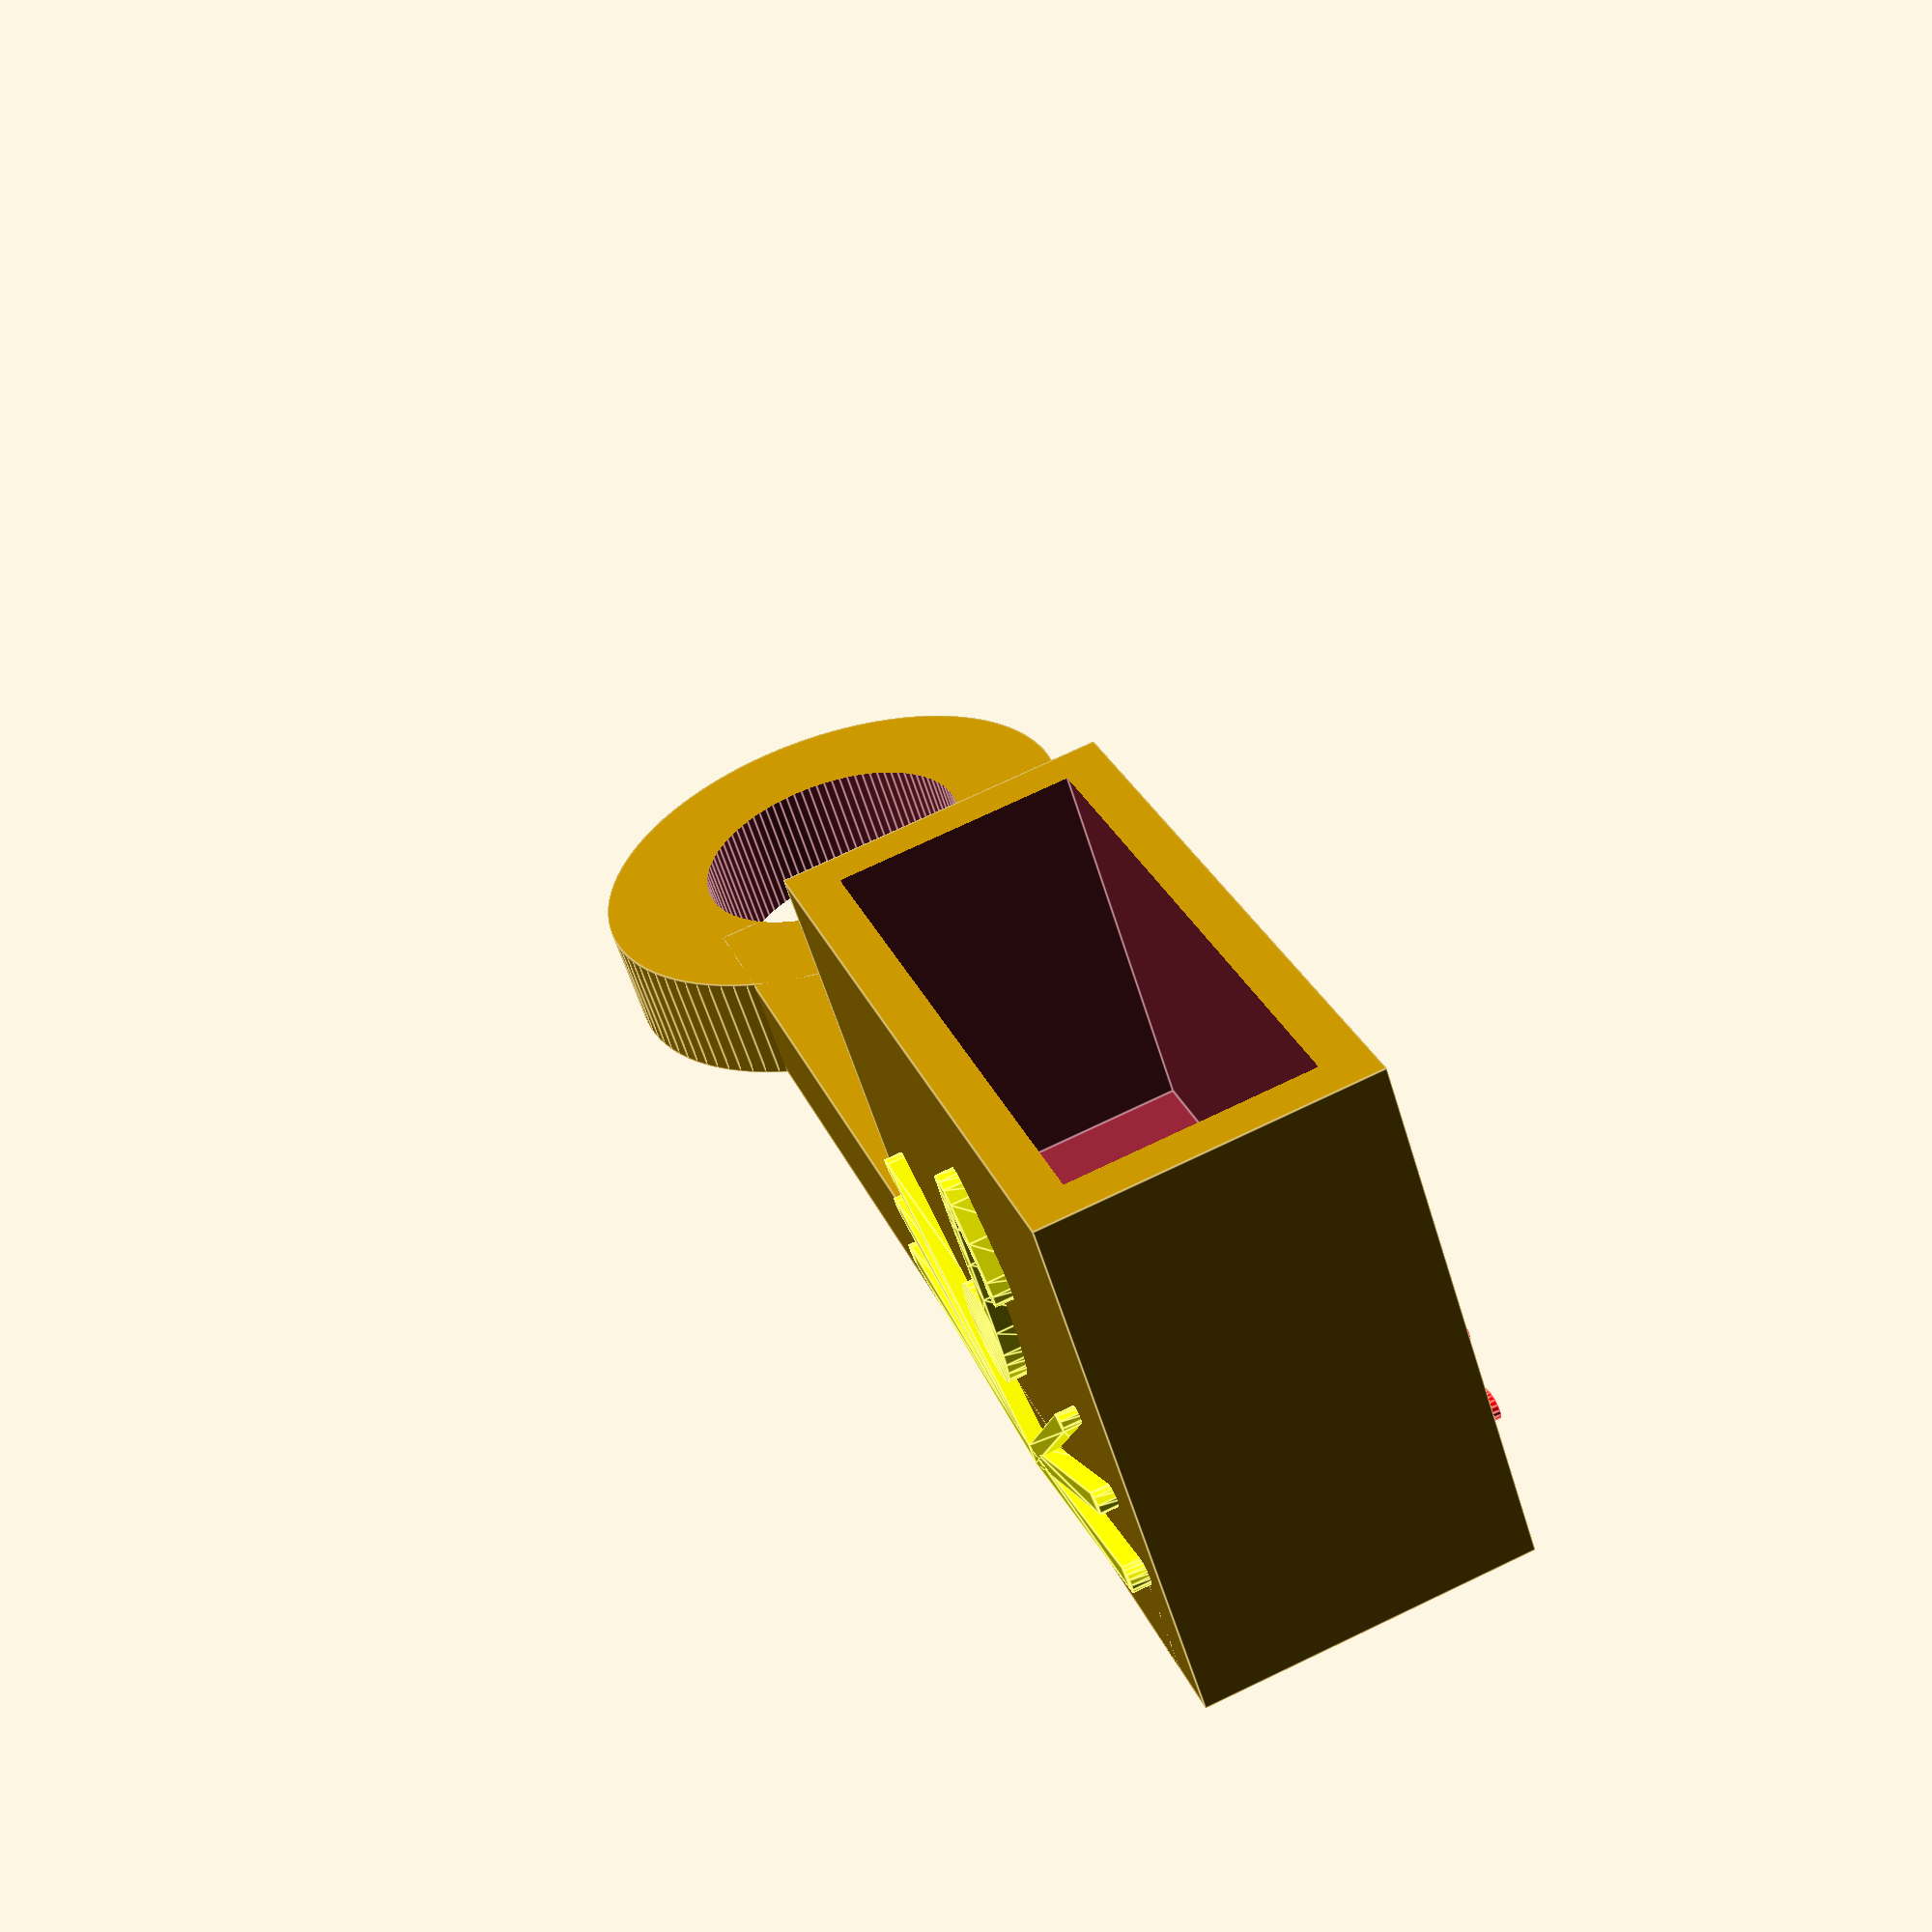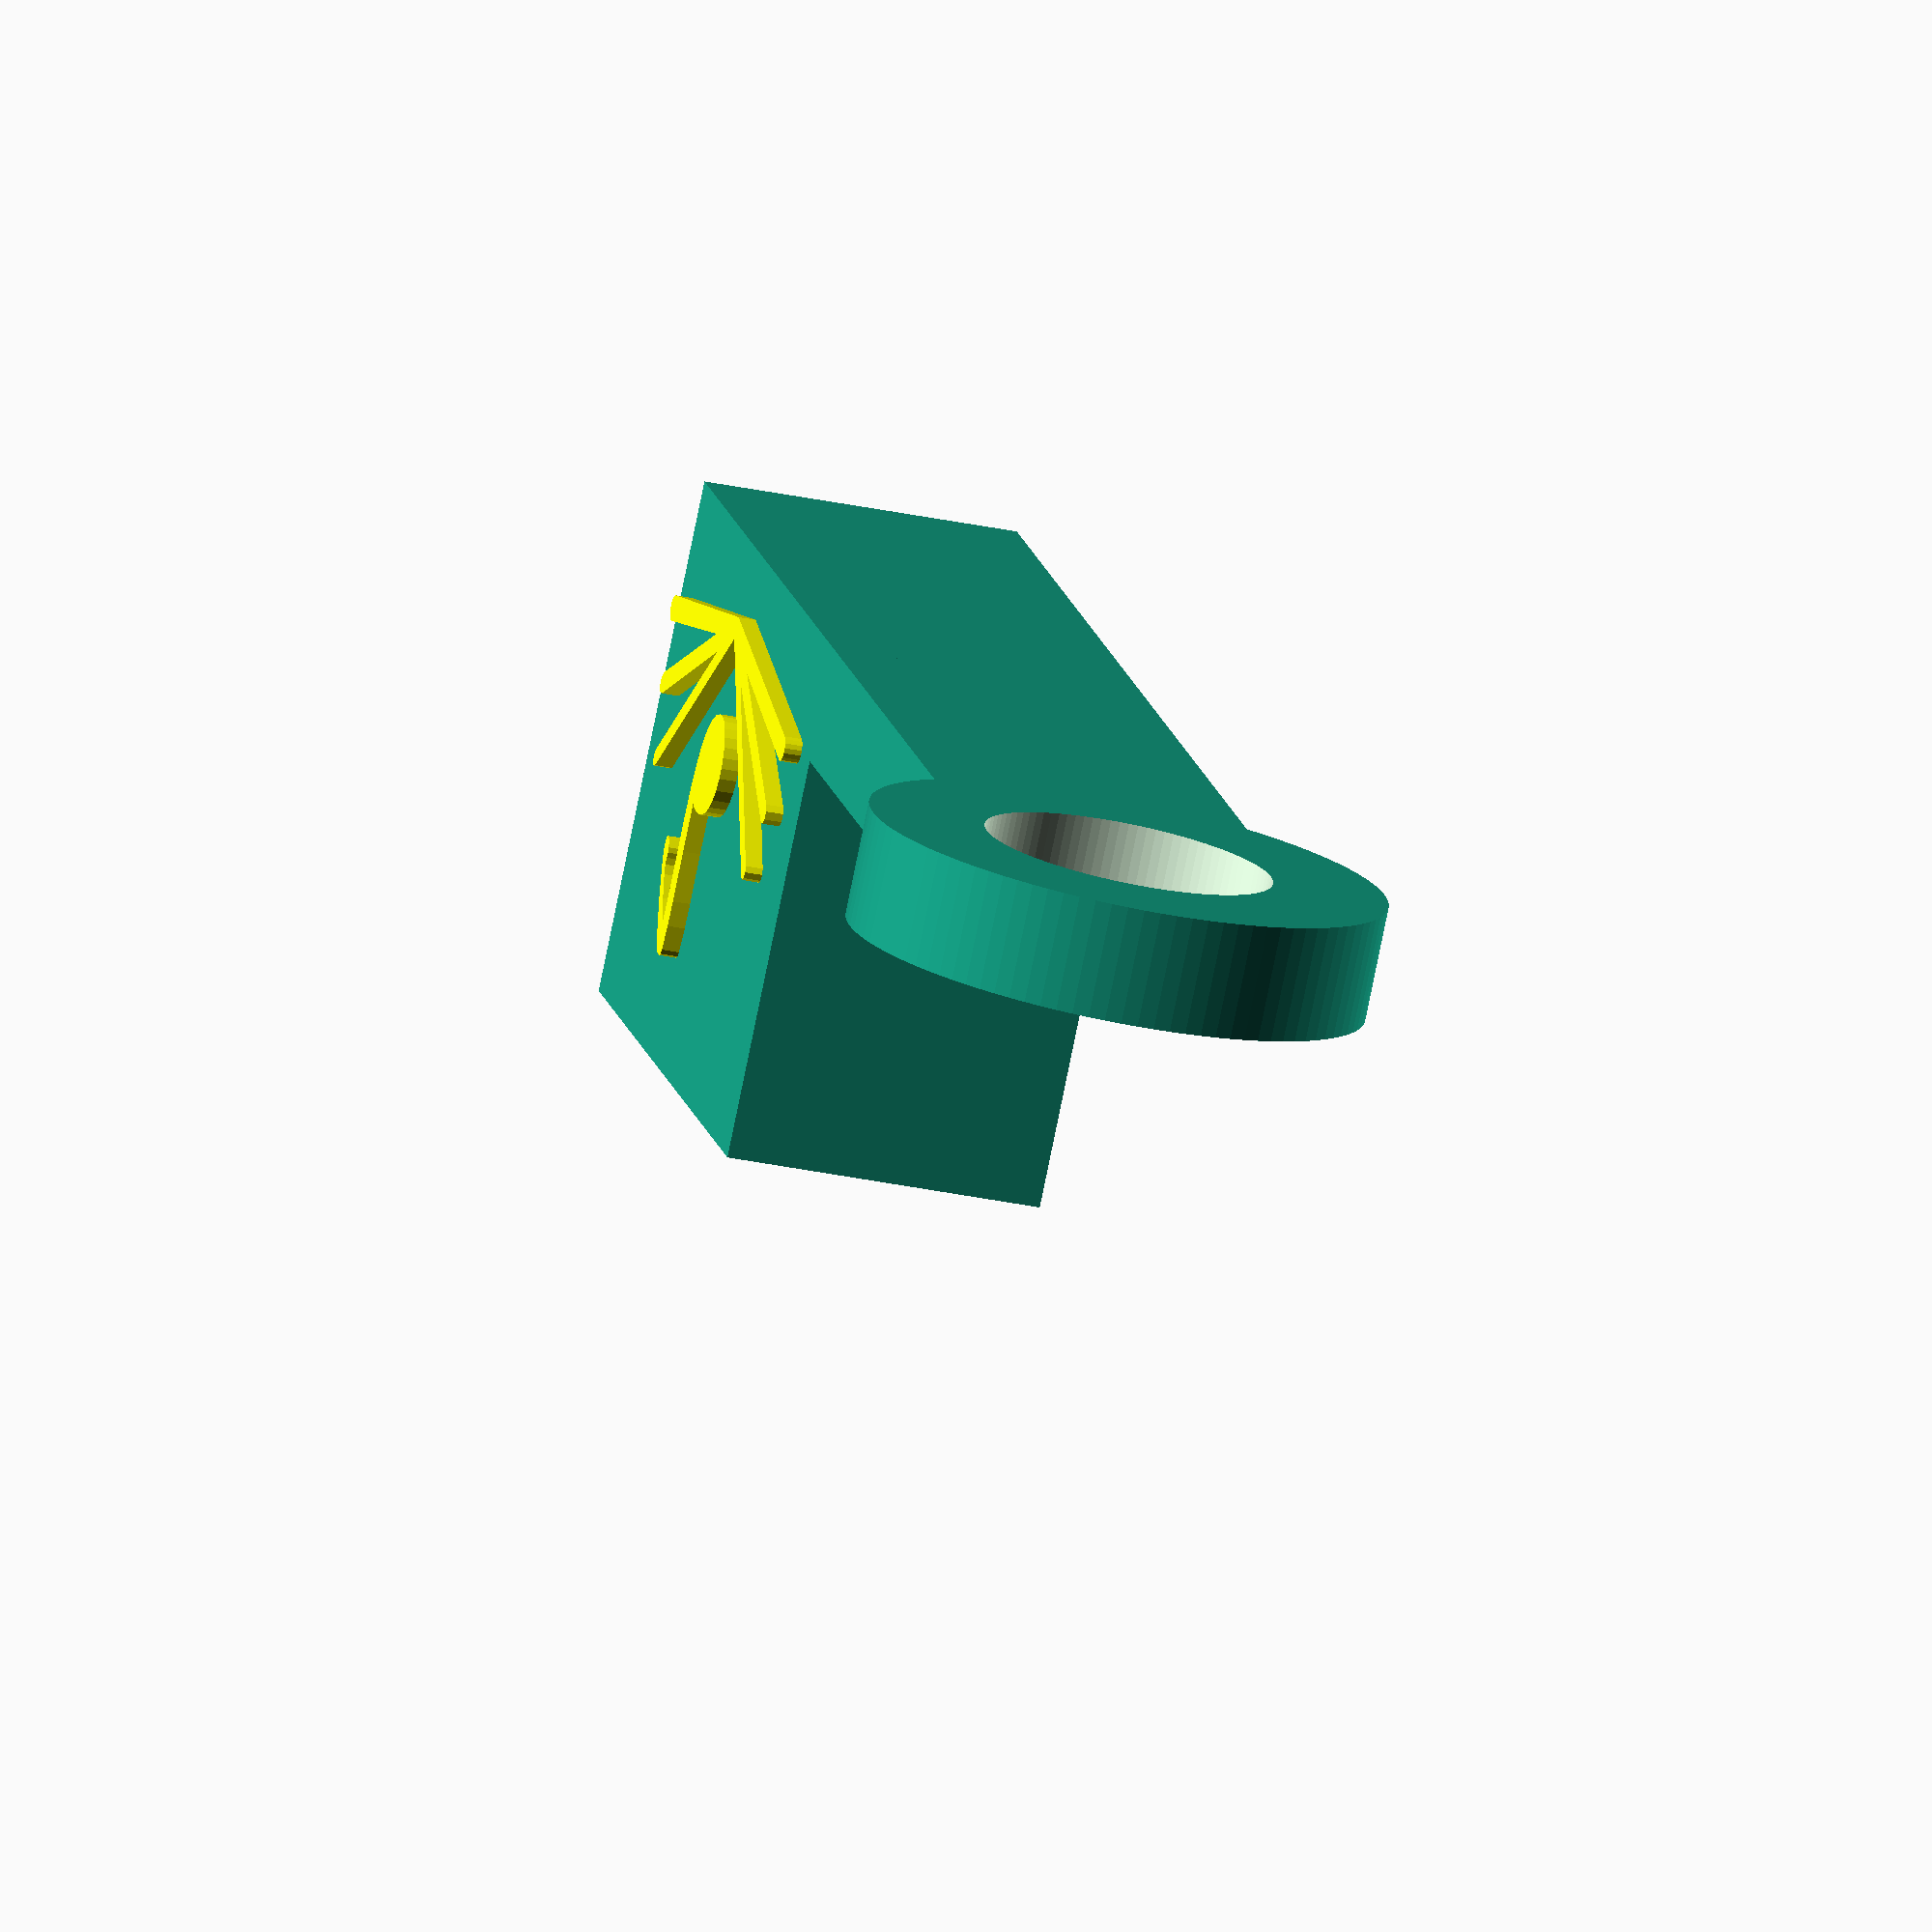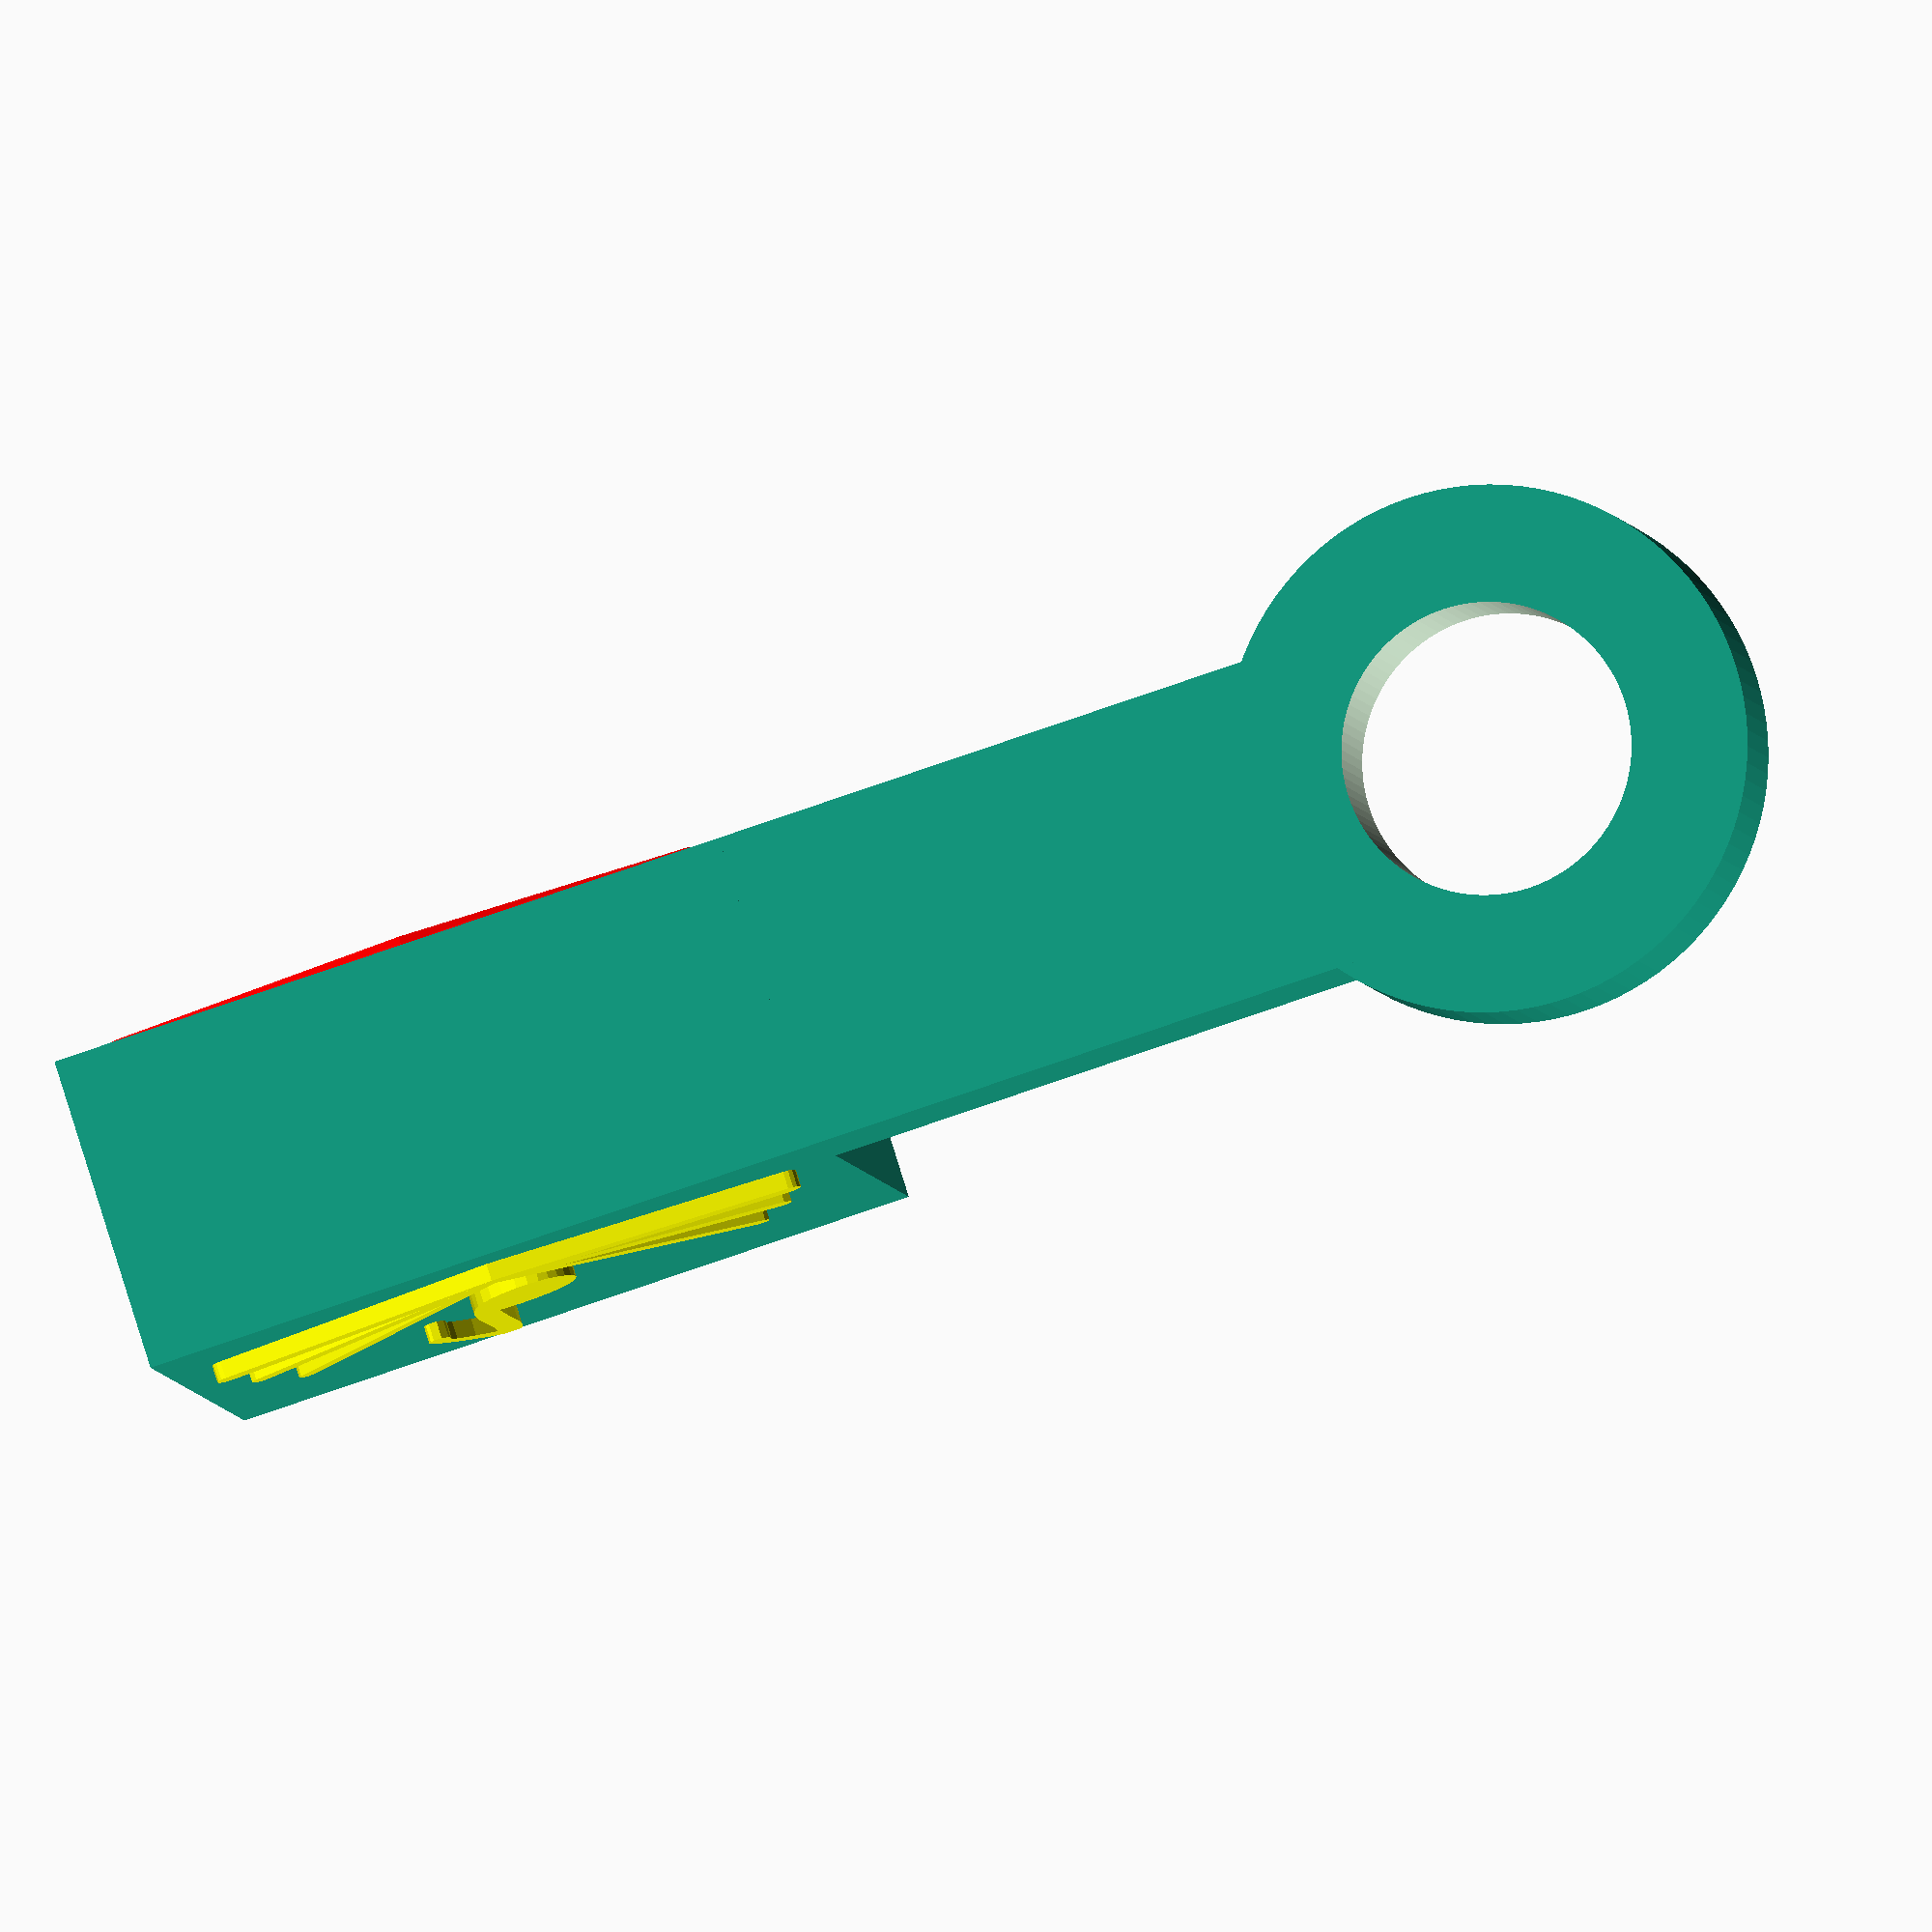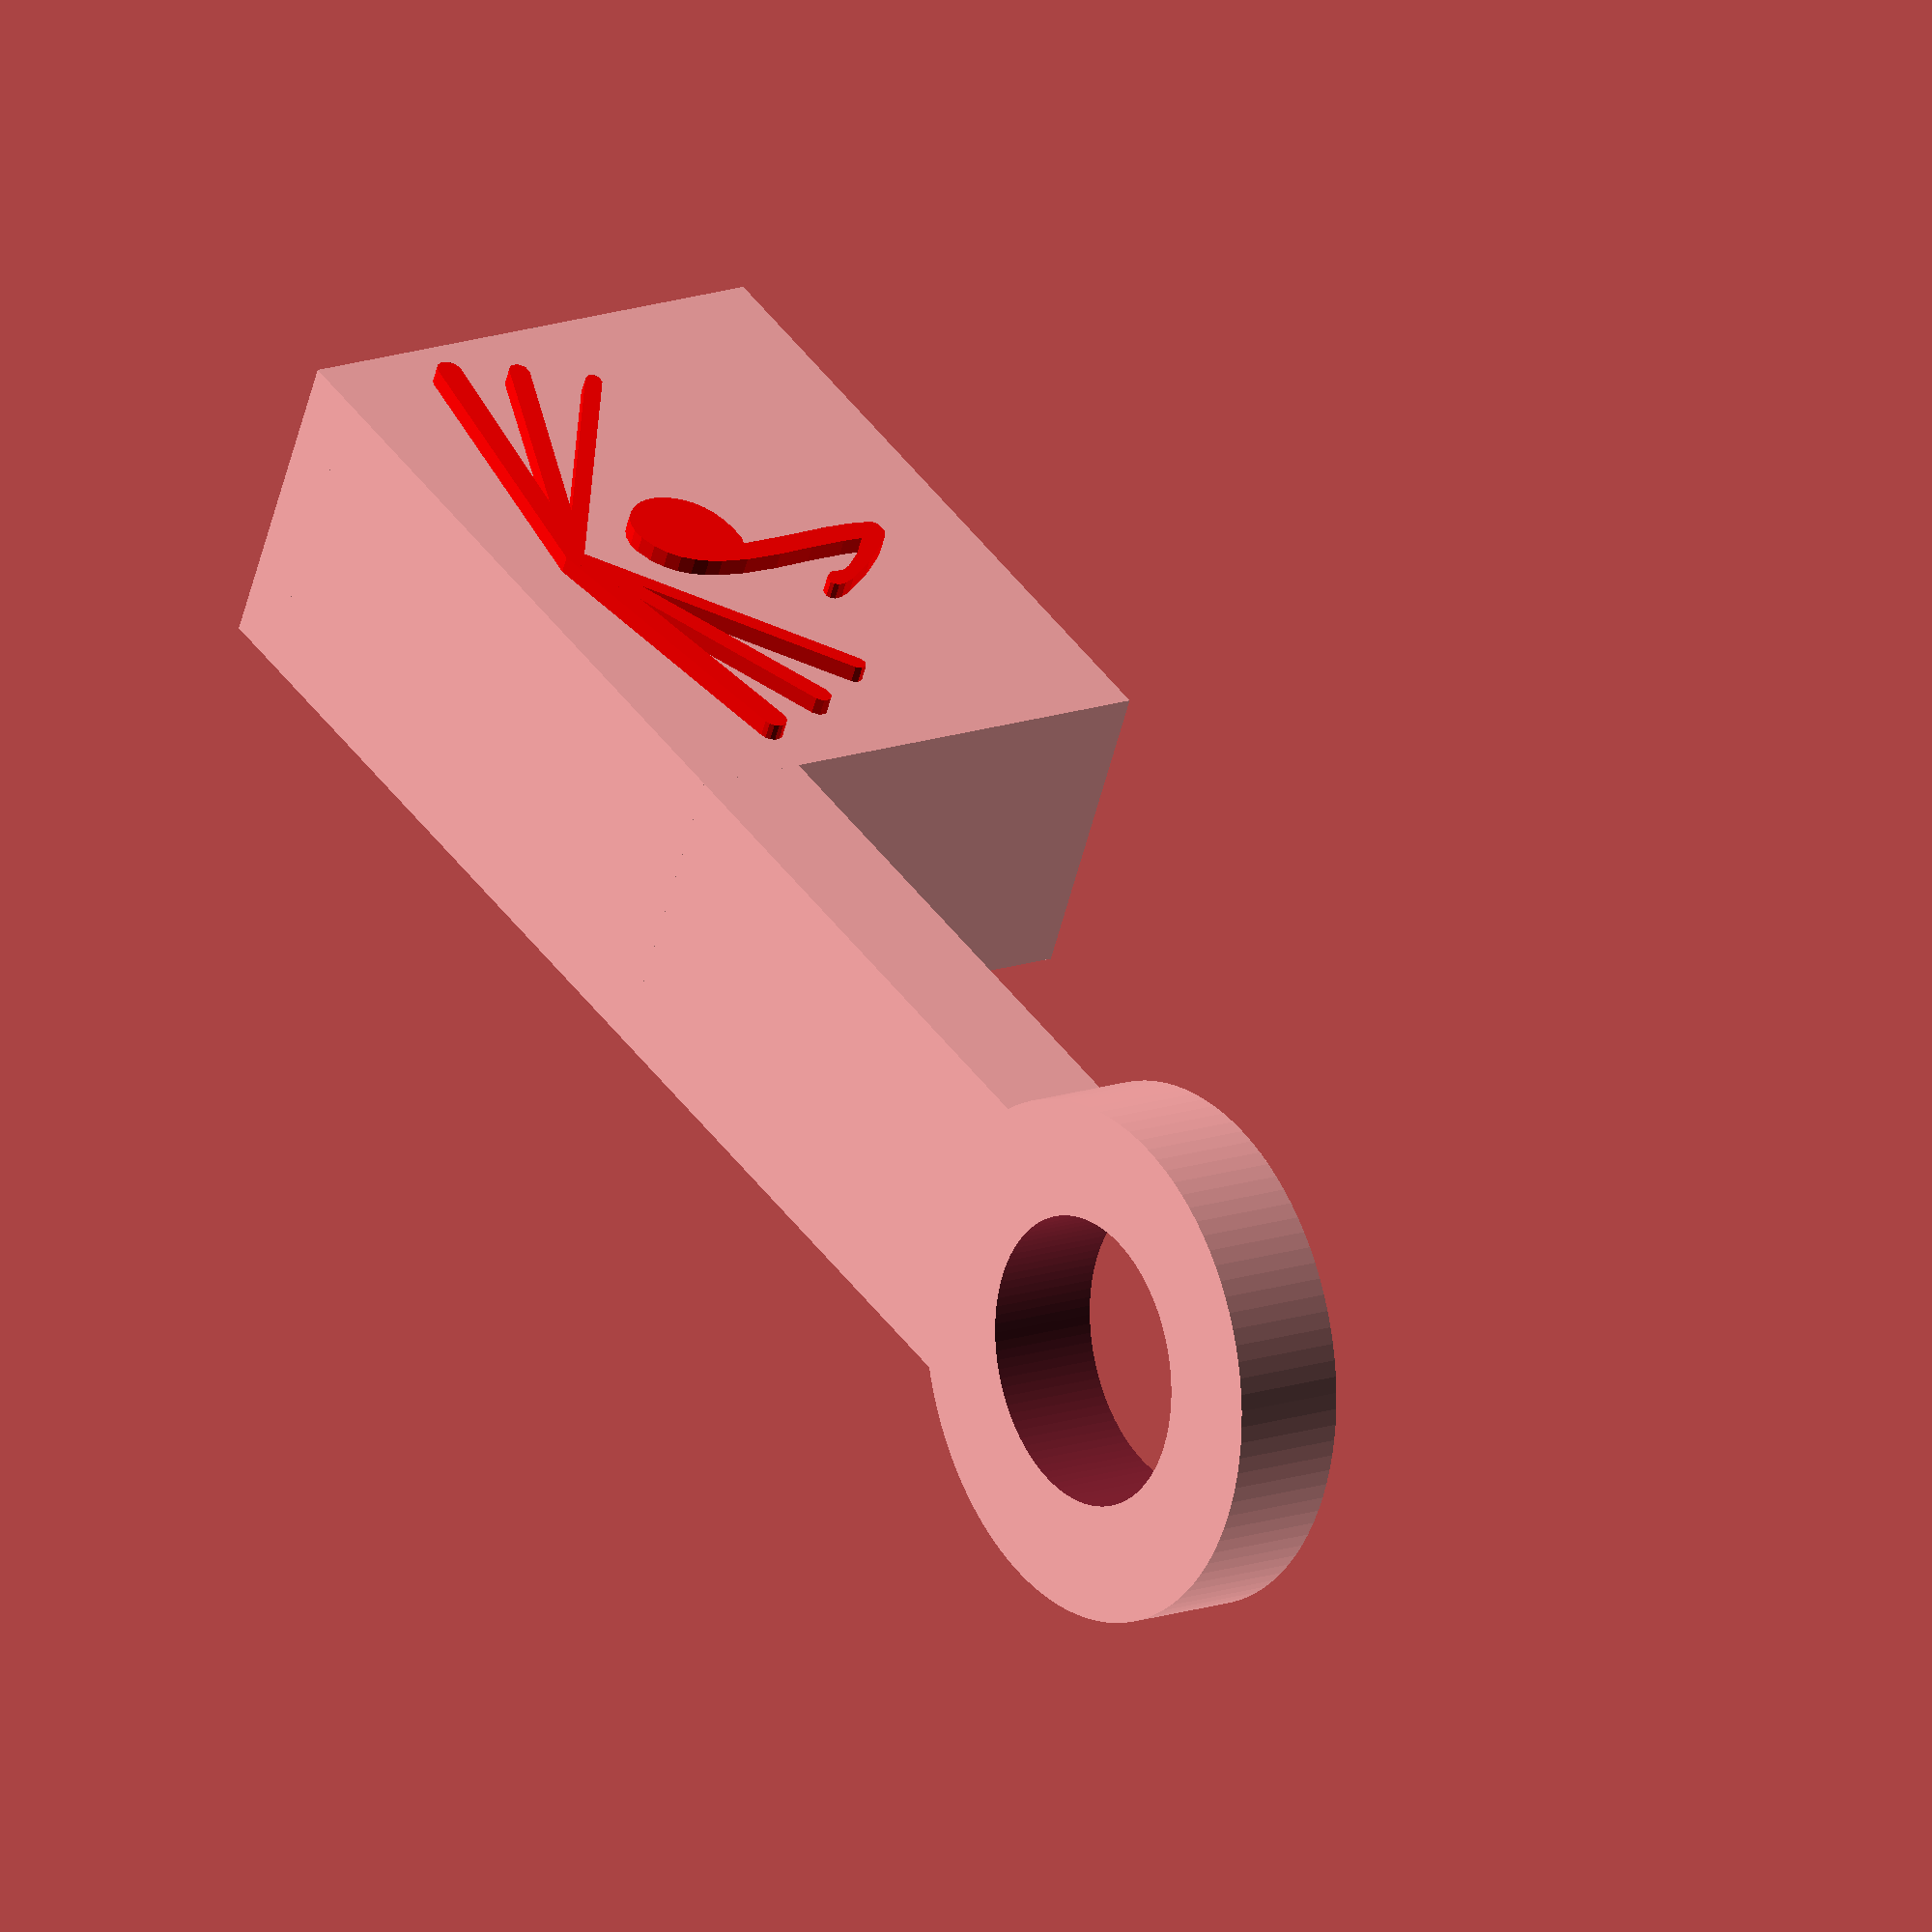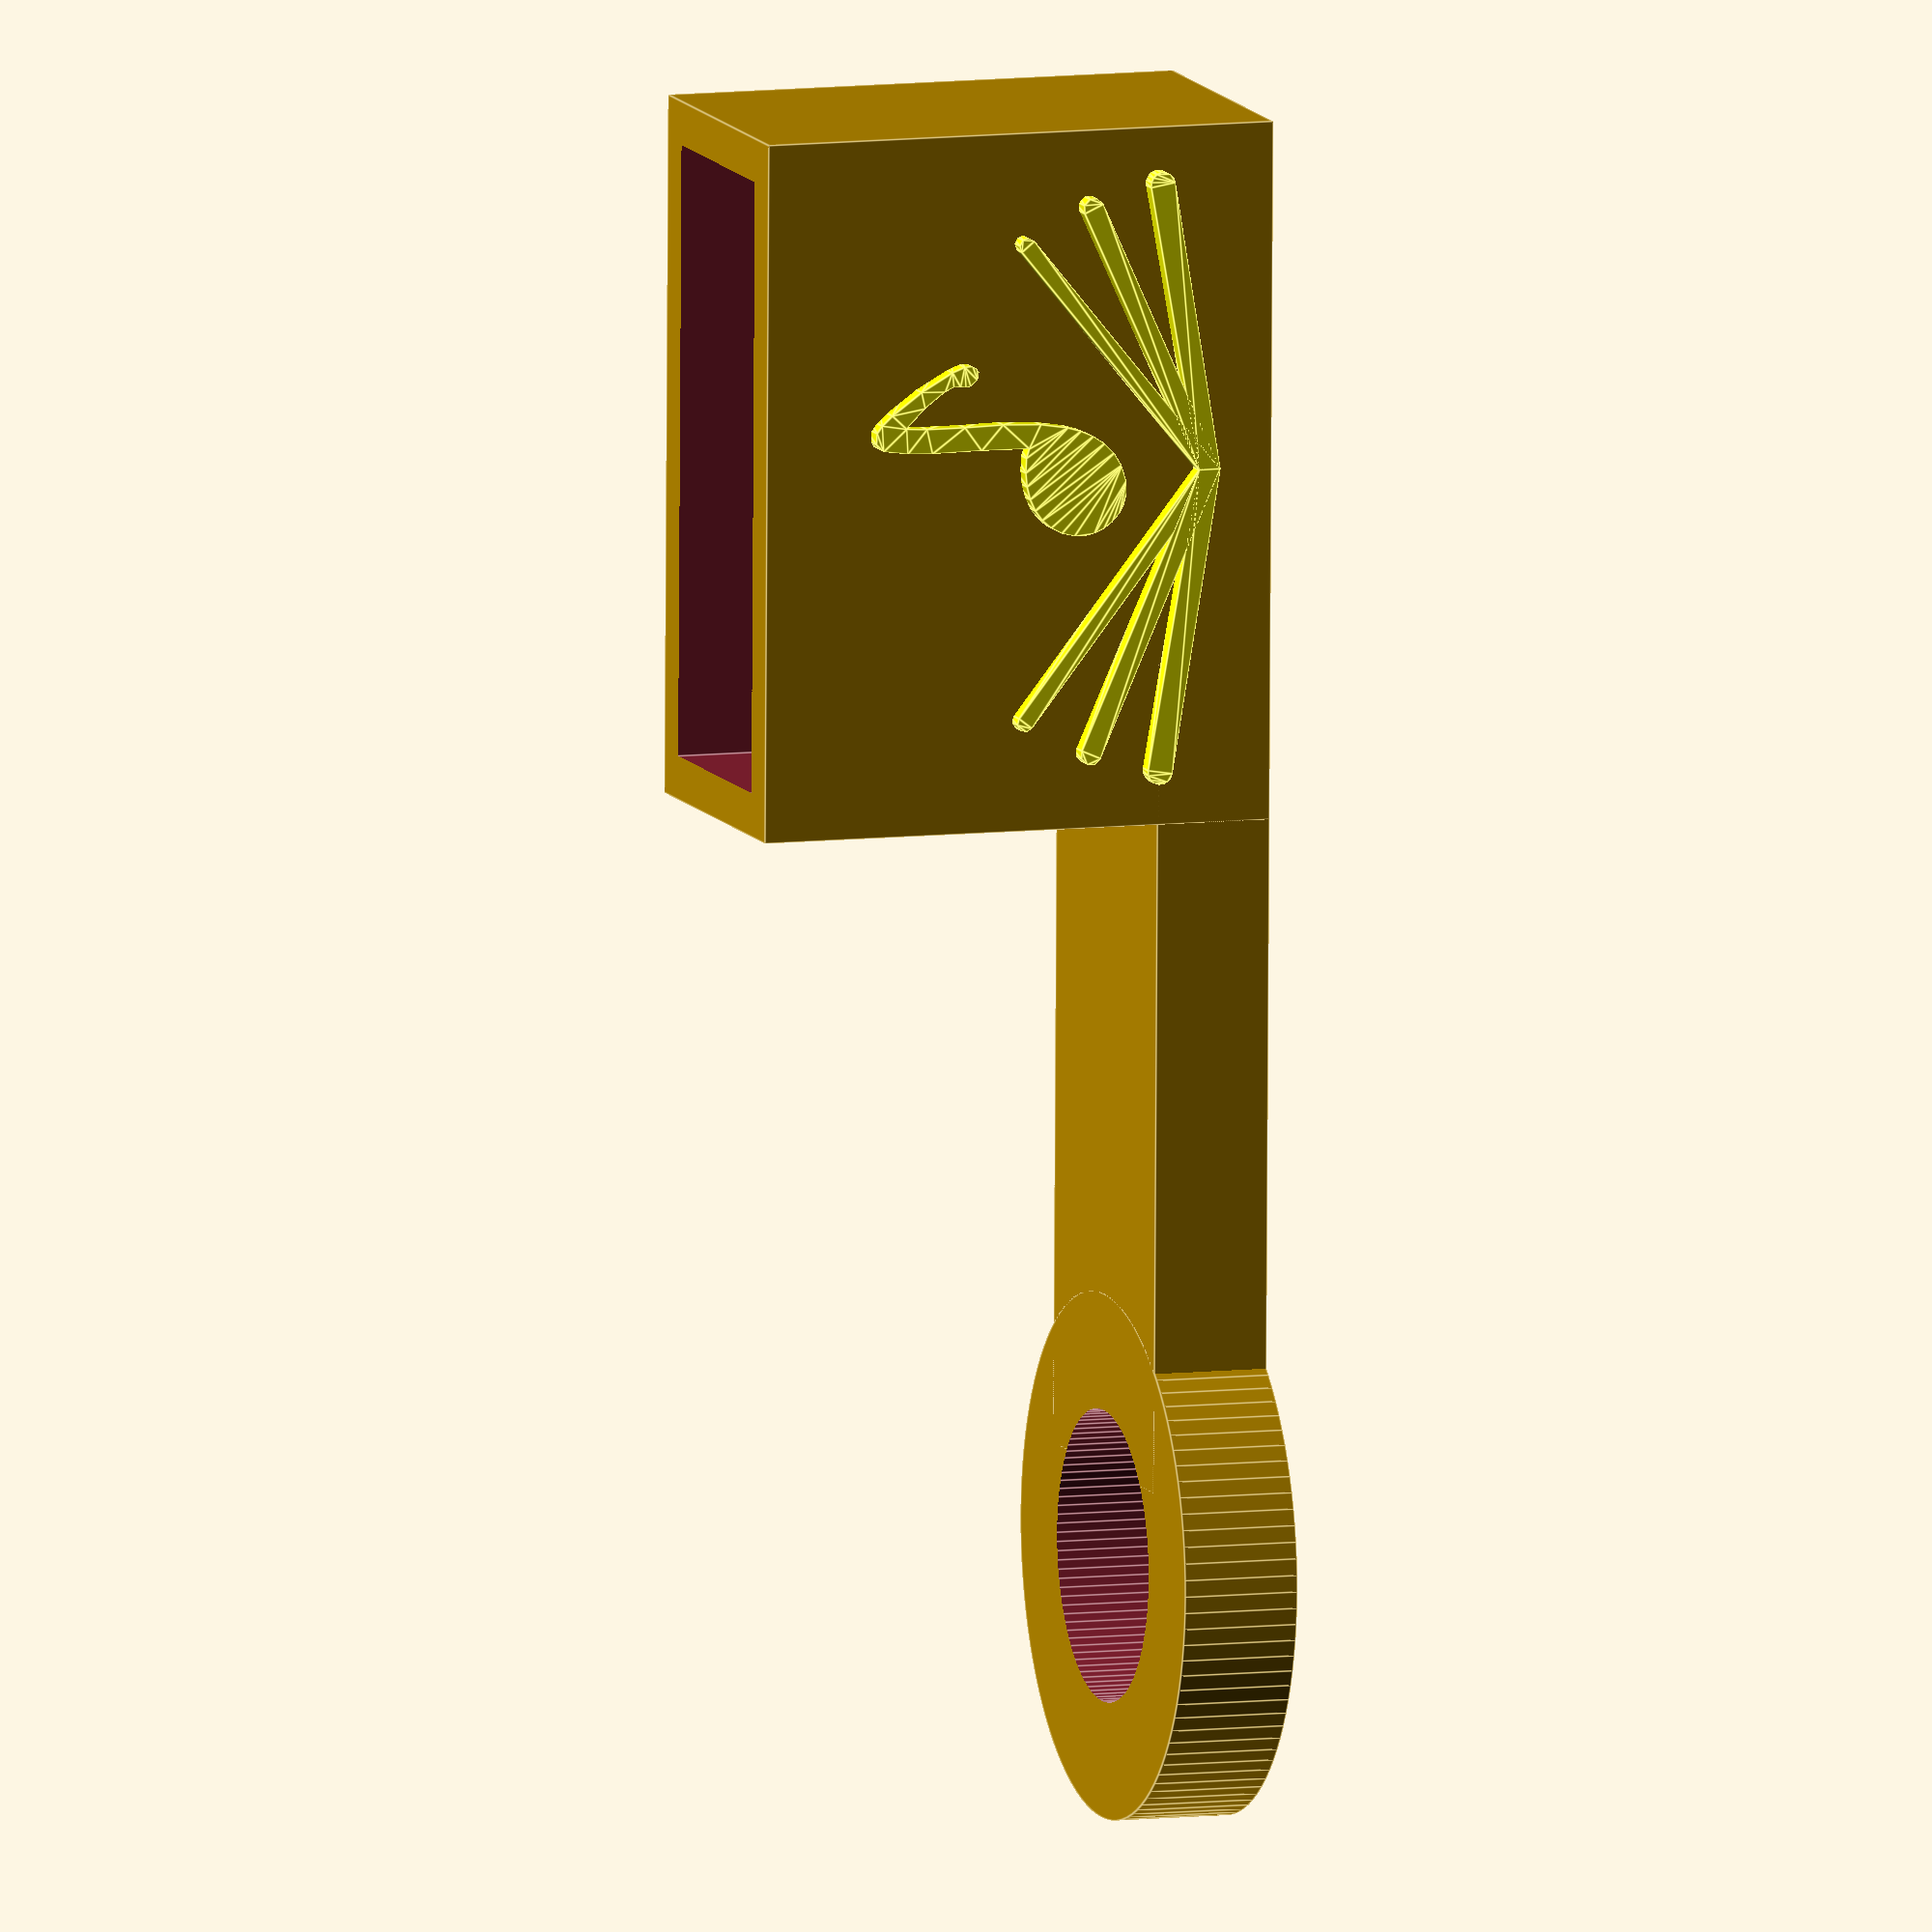
<openscad>

/*
 *    Guitar String Winder -- OpenSCAD source
 *    Copyright 2011, Stephen M. Cameron 
 *
 *    This program is free software; you can redistribute it and/or modify
 *    it under the terms of the GNU General Public License as published by
 *    the Free Software Foundation; version 2 of the License.
 *
 *    This program is distributed in the hope that it will be useful,
 *    but WITHOUT ANY WARRANTY; without even the implied warranty of
 *    MERCHANTABILITY OR FITNESS FOR A PARTICULAR PURPOSE, GOOD TITLE or
 *    NON INFRINGEMENT.  See the GNU General Public License for more details.
 *
 *    You should have received a copy of the GNU General Public License
 *    along with this program; if not, write to the Free Software
 *    Foundation, Inc., 675 Mass Ave, Cambridge, MA 02139, USA.
 *
 */

/* For best printing results, export these to .stl files one at a time. */
print_pin = 0;
print_handle = 0;
print_crank = 1;

winder_width=21;
winder_height=8;
winder_depth=15;

handle_radius=5;
handle_radius2=9;
handle_length=75;
crank_length=(25);
crank_height=4;
crank_width=(winder_height + 3);

module winder_head()
{
	difference() {
		cube(size = [winder_width + 3, winder_height + 3, 
			winder_depth + 3], center=true);
		translate(v = [0, 0, 4])  {
			cube(size = [winder_width, winder_height, 
				winder_depth], center=true);
		}
	}
}

module winder_crank(x, y, z)
{
	translate(v = [x, y, z]) {
		difference() {
			union() {

				cube(size = [ crank_length + 20,
					crank_width, crank_height],
					center = true);
				translate(v = [20 + crank_width / 2, 0, -crank_height / 2])
					cylinder(h = crank_height, r1 = handle_radius2,
						r2 = handle_radius2, center = false);
			}
			translate(v = [20 + crank_width / 2, 0, -10])
				cylinder(h = 35, r1 = handle_radius,
					r2 = handle_radius, center = false);
		}
	}
}

module pin(x, y, z)
{
	translate( v = [x, y, z]) {
		union() {
			cylinder(h = handle_length / 2,
				r1 = handle_radius - 0.5 ,
				r2 = handle_radius - 0.5, center = false);
			cylinder(h = handle_length / 20,
				r1 = handle_radius2, 
				r2 = handle_radius2, center = false);
		}
	}
}

module handle(x, y, z)
{
	translate( v = [x, y, z]) {
		difference() {
			cylinder(h = handle_length, r1 = handle_radius2,
				r2 = handle_radius2, center = false);
			translate( v = [ 0, 0, 5 ])
				cylinder(h = handle_length - 5,
					r1 = handle_radius,
					r2 = handle_radius, center = false);
		}
	}
}


module string_winder(x, y, z)
{
	translate( v = [x, y, z]) {
		union() {
			if (print_crank != 0) {
				winder_crank( crank_length / 2, 0, - winder_depth / 2 + 0.5);
				winder_head();
			}
		}
		if (print_handle != 0)
			handle(crank_length + 25, 0, -9);
		if (print_pin != 0)
			pin(-25, 0, -9);
	}
}

string_winder(0, 0, 9);



$fn = 100;

pick_height=1.0;
logo_height=pick_height;
use_text = true;
hole_diameter = 4.0;


fudge = 0.1;
line_fn = 4;
min_line_width = 1.0;
function min_line_mm(w) = max(min_line_width, w) * 90/25.4;
s = 0.7;
caption = pick_height == 1 ? "1.0" : pick_height == 2 ? "2.0" : str(pick_height);


path12_0_center = [5.226885,-8.196161];

path12_0_points = [[4.160146,-4.213856],[1.882396,-4.310025],[-0.277709,-4.100636],[-2.275766,-3.585921],[-4.067372,-2.766106],[-5.608125,-1.641422],[-6.853620,-0.212097],[-7.759456,1.521641],[-8.281229,3.559561],[-8.315714,5.159441],[-7.985819,6.756574],[-7.322674,8.271311],[-6.357406,9.623999],[-5.121142,10.734988],[-3.645010,11.524629],[-1.960139,11.913269],[-0.097656,11.821259],[2.366327,11.072588],[4.346913,9.889501],[5.900864,8.350275],[7.084943,6.533186],[7.955912,4.516514],[8.570535,2.378534],[9.257789,-1.948237],[9.497351,-7.998942],[9.343238,-14.113733],[9.331946,-20.210214],[9.528174,-23.479859],[12.563444,-20.529733],[15.005455,-17.312273],[15.632055,-15.925443],[15.664022,-14.858360],[15.516280,-14.005434],[15.668600,-13.235135],[16.579547,-12.126434],[17.809097,-11.900299],[18.359671,-12.233207],[18.769483,-12.924772],[18.695288,-14.213144],[17.945206,-16.171223],[15.119590,-21.113227],[11.697053,-25.784236],[10.200818,-27.403571],[9.082008,-28.217701],[7.329083,-28.305592],[6.593611,-27.904592],[6.191390,-27.163016],[5.666489,-23.266847],[5.522447,-19.313915],[5.644517,-11.420869],[5.588365,-3.778313]];

module poly_path12(h, w, s, res=line_fn)
{
    sx = 25.4/90 * 1.05;
  scale([sx, -sx, 1]) union()
  {
    translate (path12_0_center) linear_extrude(height=h, convexity=10, scale=0.01*s)
      translate (-path12_0_center) polygon(path12_0_points);

  }
}

path34_0_center = [1.210934,3.149406];
path34_0_points = [[7.304669,3.149406],[6.824934,5.518785],[5.517564,7.456036],[3.580313,8.763405],[1.210934,9.243140],[-1.158444,8.763405],[-3.095695,7.456036],[-4.403065,5.518785],[-4.882800,3.149406],[-4.403065,0.780027],[-3.095695,-1.157224],[-1.158444,-2.464593],[1.210934,-2.944328],[3.580313,-2.464593],[5.517564,-1.157224],[6.824934,0.780027],[7.304669,3.149406],[7.304669,3.149406]];
module poly_path34(h, w, s, res=line_fn)
{
    sx1 = 25.4/90 * 1.1;
  scale([sx1, -sx1, 1]) union()
  {
    translate (path34_0_center) linear_extrude(height=h, convexity=10, scale=0.01*s)
      translate (-path34_0_center) polygon(path34_0_points);
  }
}

path18_0_center = [-0.000000,22.338810];
path18_0_points = [[1.152341,28.305592],[-48.007690,20.473580],[-48.781919,20.186411],[-49.367549,19.641063],[-49.707820,18.916272],[-49.745966,18.090774],[-49.450252,17.319597],[-48.903683,16.740680],[-48.177672,16.407124],[-47.343629,16.372028],[1.132810,24.692320],[47.343629,16.372028],[48.169432,16.395832],[48.896359,16.723590],[49.447505,17.300371],[49.745966,18.071243],[49.719111,18.896741],[49.384639,19.621532],[48.801145,20.166880],[48.027221,20.454049],[1.152341,28.305592],[1.152341,28.305592]];
module poly_path18(h, w, s, res=line_fn)
{
  scale([25.4/90, -25.4/90, 1]) union()
  {
    translate (path18_0_center) linear_extrude(height=h, convexity=10, scale=0.01*s)
      translate (-path18_0_center) polygon(path18_0_points);
  }
}

path26_0_center = [-0.010986,11.264620];
path26_0_points = [[1.152341,28.246998],[-39.609274,-3.237296],[-40.139057,-4.162587],[-39.863179,-5.190416],[-38.937889,-5.712876],[-37.910059,-5.444322],[1.093747,24.692320],[37.851466,-5.405260],[38.864647,-5.717759],[39.804586,-5.209948],[40.117085,-4.196767],[39.609274,-3.256828],[1.152341,28.246998],[1.152341,28.246998]];
module poly_path26(h, w, s, res=line_fn)
{
  scale([25.4/90, -25.4/90, 1]) union()
  {
    translate (path26_0_center) linear_extrude(height=h, convexity=10, scale=0.01*s)
      translate (-path26_0_center) polygon(path26_0_points);
  }
}

path22_0_center = [0.019531,16.690631];
path22_0_points = [[1.152341,28.246998],[-45.019416,8.364236],[-45.944707,7.412090],[-45.917851,6.079086],[-44.958381,5.153795],[-43.632701,5.180651],[1.132810,24.692320],[43.632701,5.180651],[44.968147,5.134264],[45.937382,6.040024],[45.983769,7.358380],[45.078010,8.325174],[1.152341,28.246998],[1.152341,28.246998]];
module poly_path22(h, w, s, res=line_fn)
{
  scale([25.4/90, -25.4/90, 1]) union()
  {
    translate (path22_0_center) linear_extrude(height=h, convexity=10, scale=0.01*s)
      translate (-path22_0_center) polygon(path22_0_points);
  }
}

module zpevnik(h)
{
  difference()
  {
    union()
    {
      translate ([0,0,0]) poly_path12(h, min_line_mm(1.0), 100.0);
      //translate ([0,0,0]) poly_path34(h, min_line_mm(1.0), 100.0);
      translate ([0,0,0]) poly_path18(h, min_line_mm(1.0), 100.0);
      translate ([0,0,0]) poly_path26(h, min_line_mm(1.0), 100.0);
      translate ([0,0,0]) poly_path22(h, min_line_mm(1.0), 100.0);
    }
  }
}

if (print_crank != 0) {
    xyz = 0.6;
    s = 0.75;
    translate([0, - winder_height / 2 - xyz, 8])
    color([1, 0, 0])
    scale([s, s, s])
    rotate([90, 0, 0])
    zpevnik(2);

    translate([0, winder_height / 2 + xyz, 8])
    color([1, 1, 0])
    scale([s, s, s])
    rotate([90, 0, 180])
    zpevnik(2);
}

</openscad>
<views>
elev=237.8 azim=70.5 roll=163.1 proj=p view=edges
elev=258.3 azim=280.7 roll=11.5 proj=o view=solid
elev=5.8 azim=197.5 roll=190.2 proj=o view=wireframe
elev=164.8 azim=336.0 roll=306.7 proj=o view=wireframe
elev=171.5 azim=271.0 roll=108.1 proj=o view=edges
</views>
